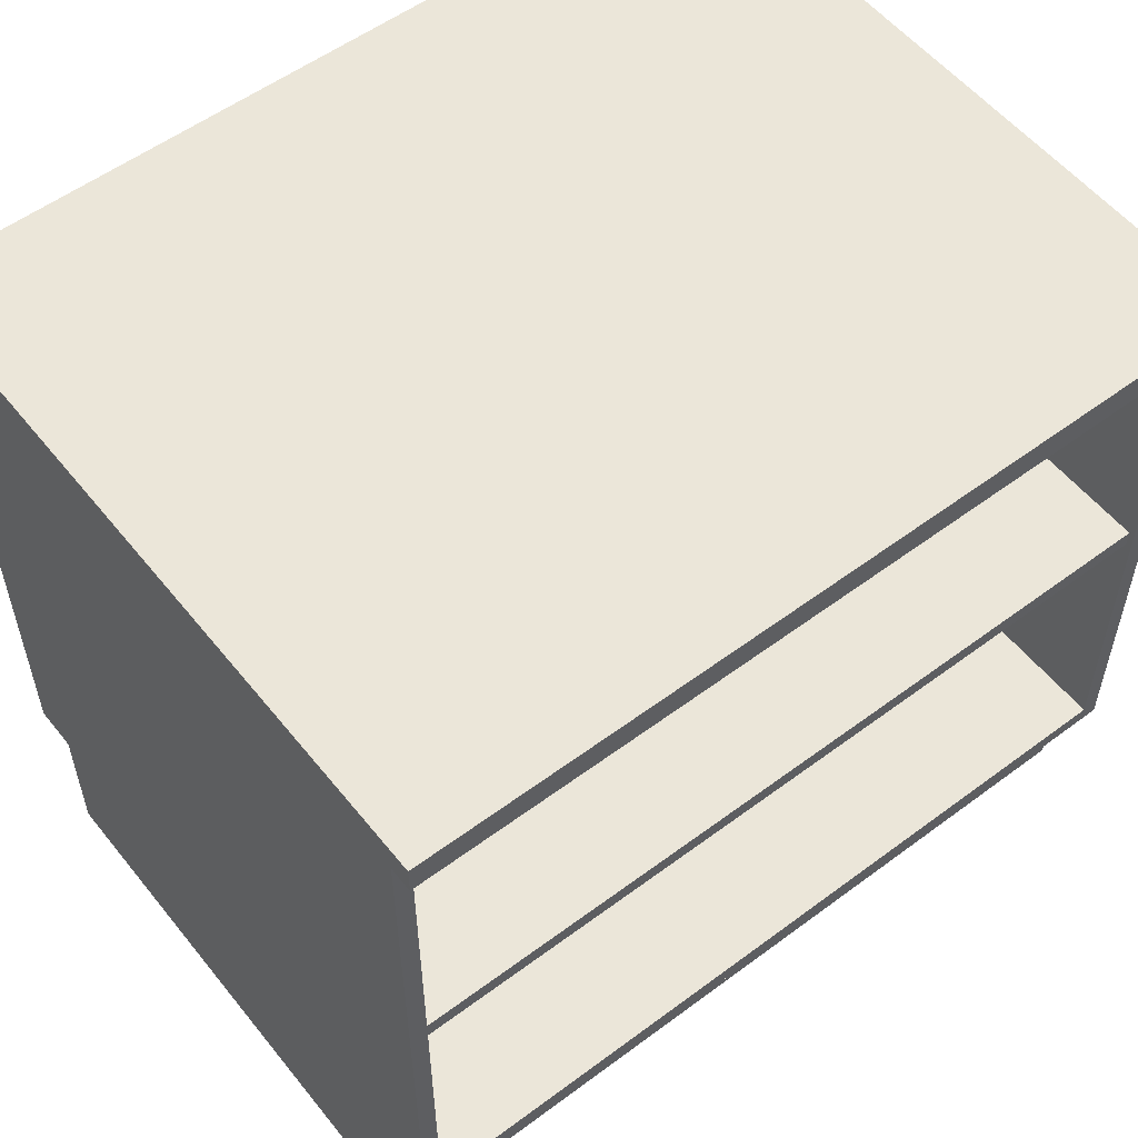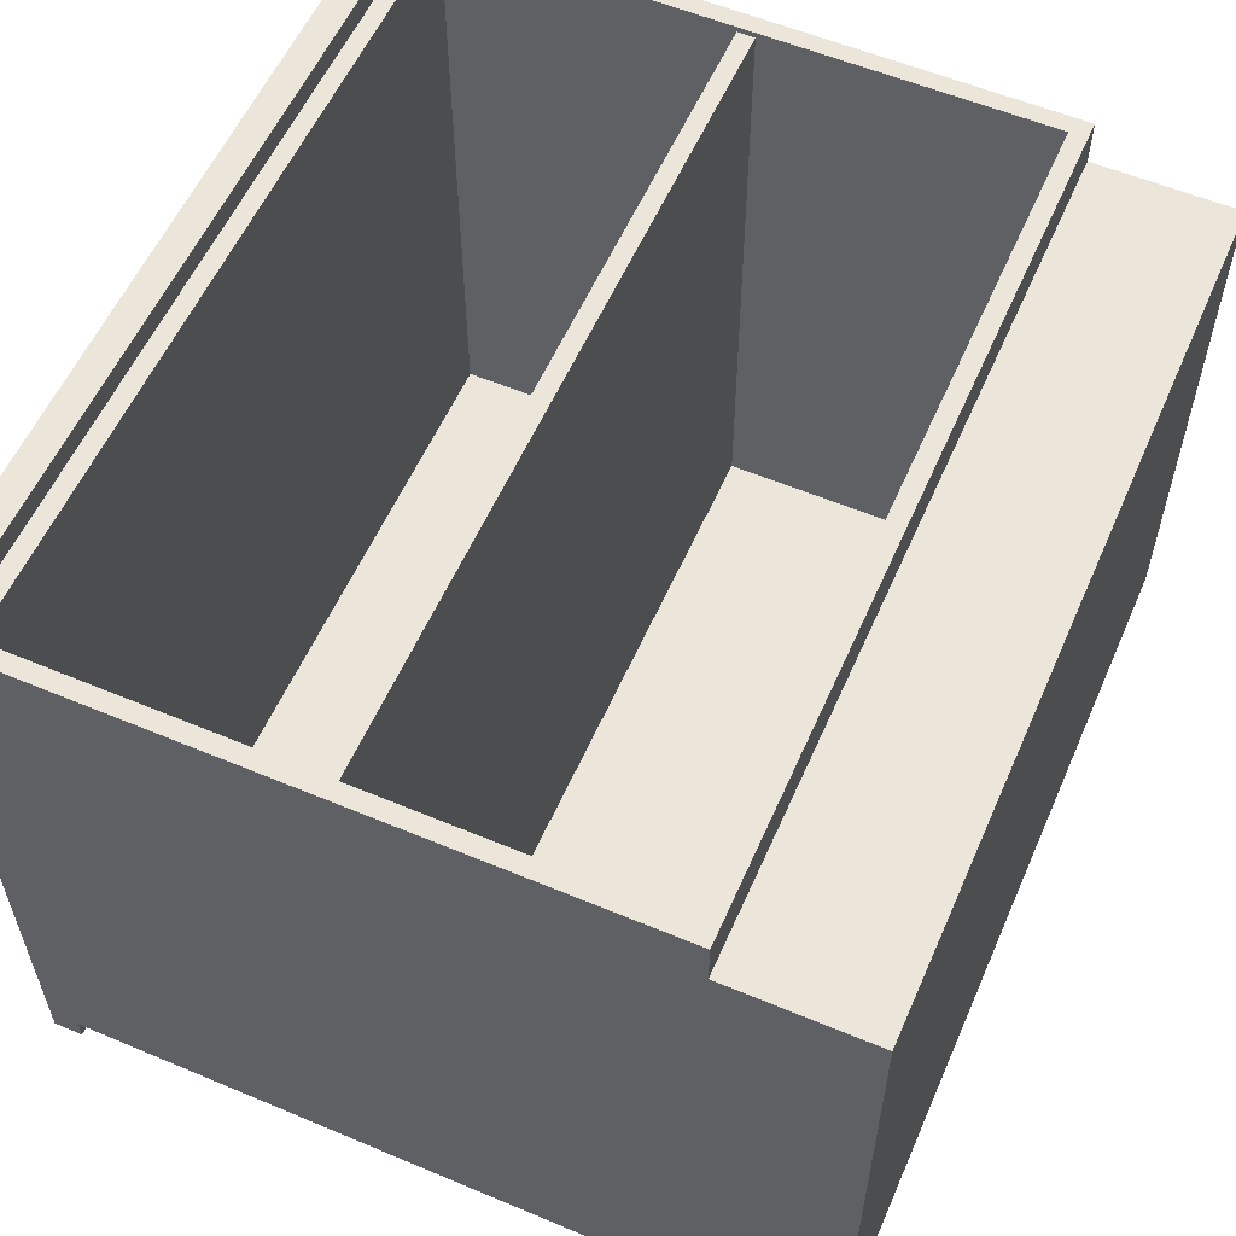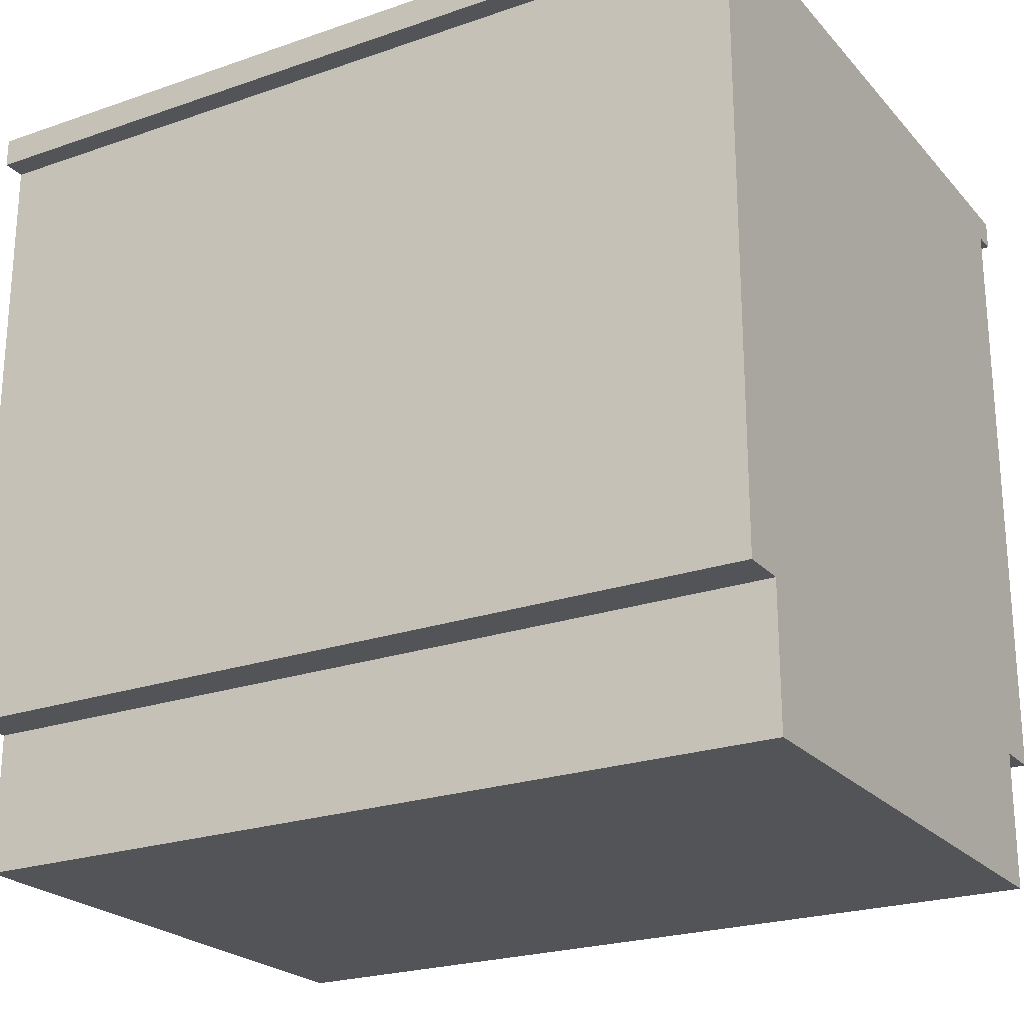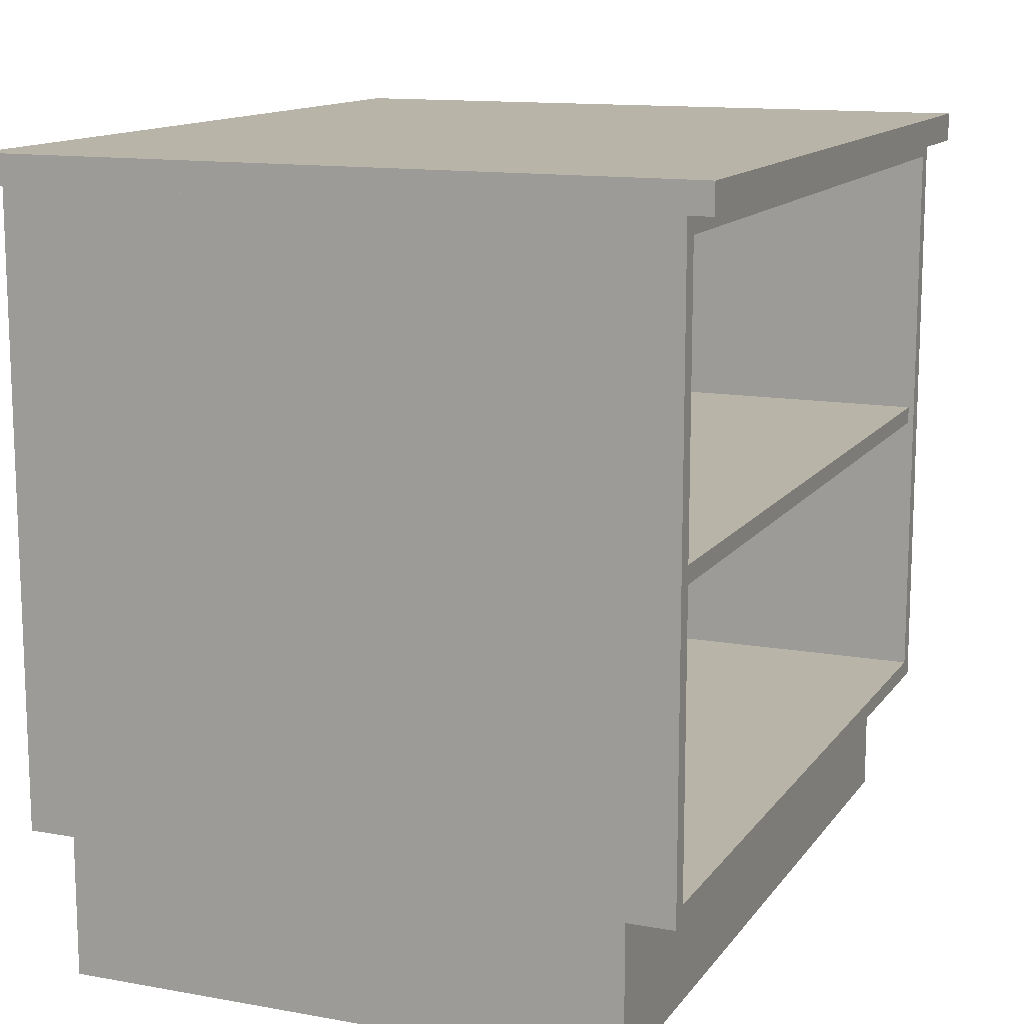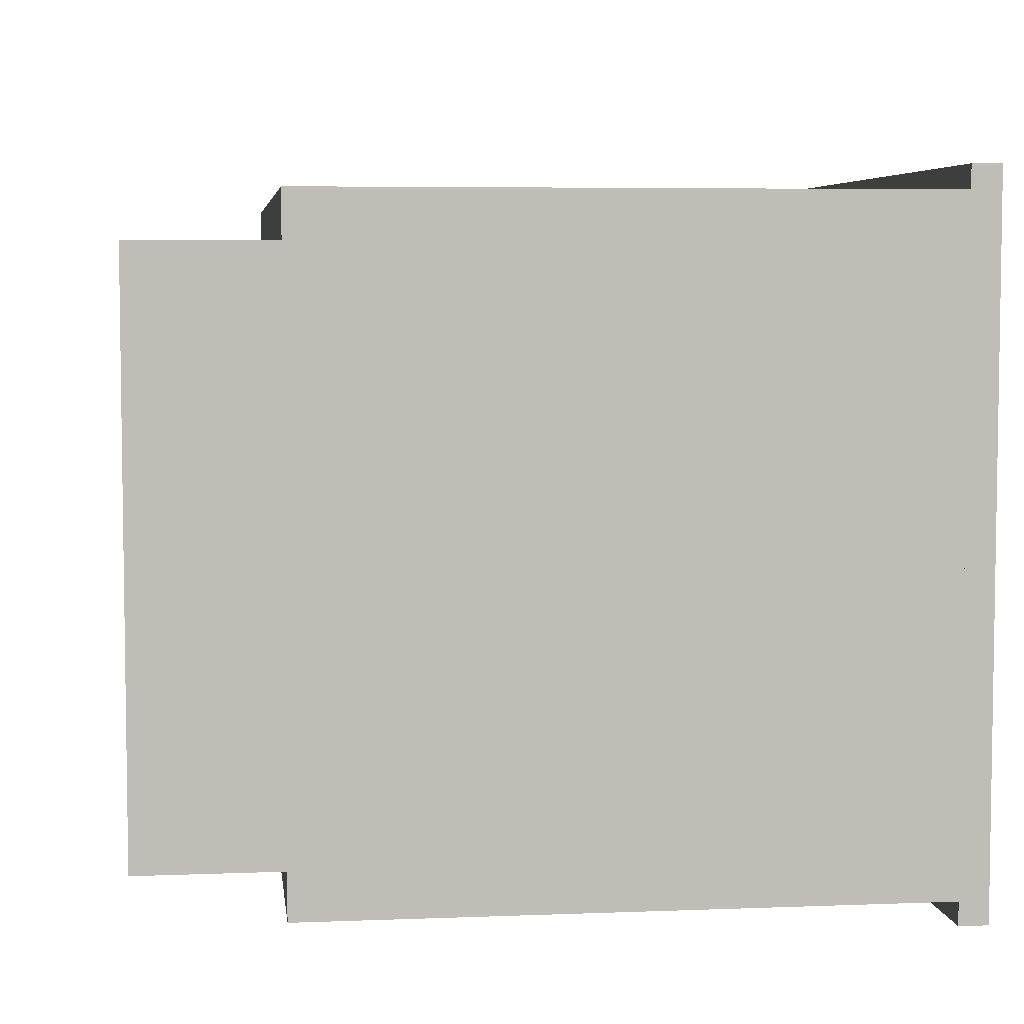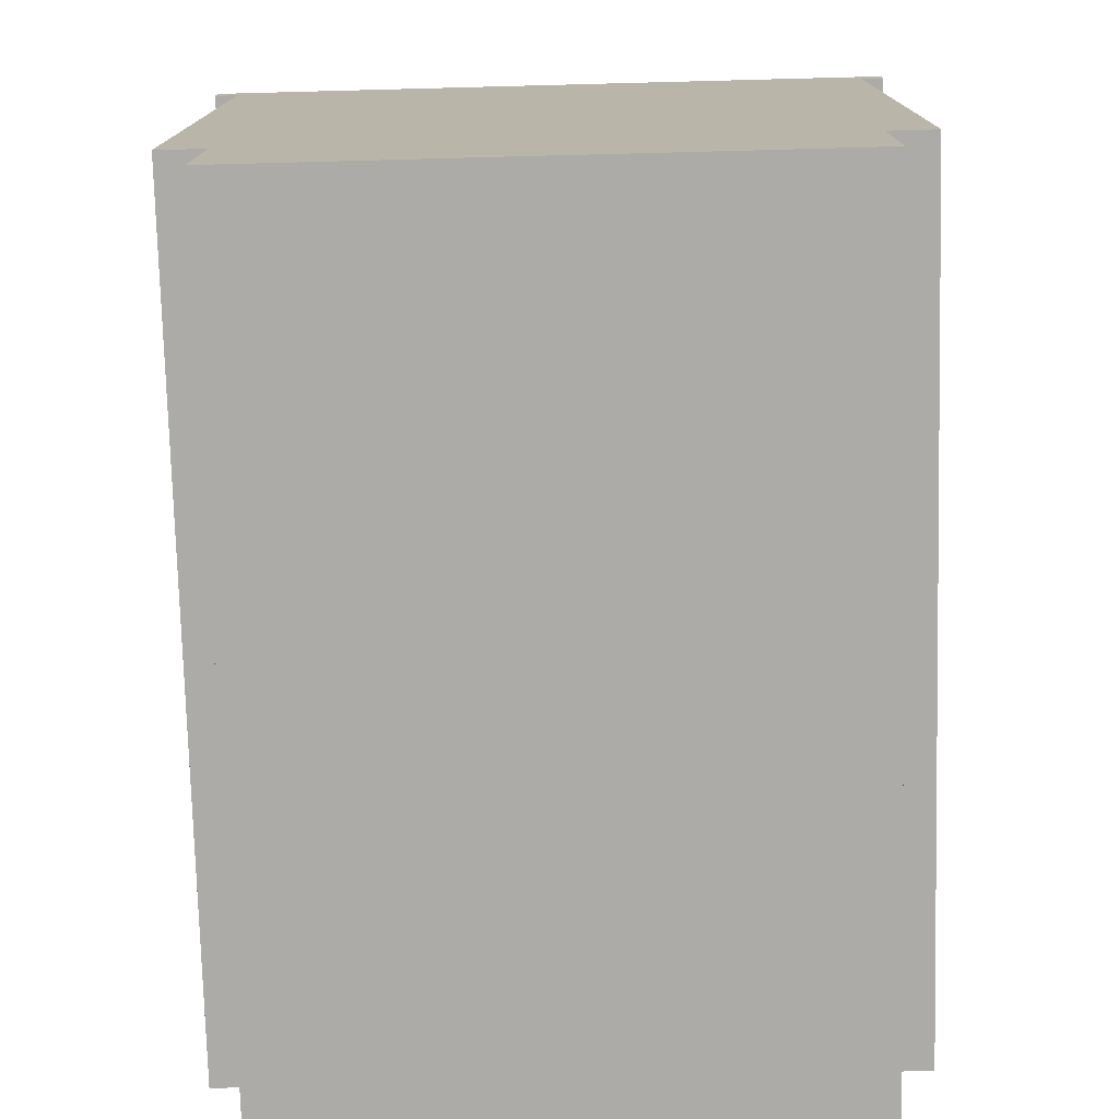
<metadata>
{"format":"obj","ext":"obj","renderer":"f3d","projection":"perspective","resolution":1024,"background":"white","views":[{"elev":55.3,"azim":-38.1,"up":"+Y"},{"elev":57.2,"azim":-66.4,"up":"+Z"},{"elev":-23.2,"azim":-149.6,"up":"+Y"},{"elev":13.0,"azim":-67.6,"up":"+Y"},{"elev":5.4,"azim":83.0,"up":"+Z"},{"elev":-76.2,"azim":91.5,"up":"+Y"}]}
</metadata>
<code>
g Body_1
v 9.332e-17 0.8572 0.7366
v 0 0.8572 -0.0254
v 9.332e-17 0.8255 0.7366
v 0 0.8255 -0.0254
v 0.9144 0.8572 0.7366
v 9.332e-17 0.8572 0.7366
v 0.9144 0.8255 0.7366
v 9.332e-17 0.8255 0.7366
v 0.9144 0.8572 -0.0254
v 0.9144 0.8572 0.7366
v 0.9144 0.8255 -0.0254
v 0.9144 0.8255 0.7366
v 0 0.8572 -0.0254
v 0.9144 0.8572 -0.0254
v 0 0.8255 -0.0254
v 0.9144 0.8255 -0.0254
v 0.9144 0.8572 0.7366
v 0.9144 0.8572 -0.0254
v 9.332e-17 0.8572 0.7366
v 0 0.8572 -0.0254
v 0.9144 0.8255 -0.0254
v 0.9144 0.8255 0.7366
v 0 0.8255 -0.0254
v 9.332e-17 0.8255 0.7366
f 1 2 3
f 2 4 3
f 5 6 7
f 6 8 7
f 9 10 11
f 10 12 11
f 13 14 15
f 14 16 15
f 17 18 19
f 18 20 19
f 21 22 23
f 22 24 23
g Body_2
v 0.01905 0.4985 0.01905
v 0.01905 0.8065 0.01905
v 0.01905 0.4985 0.7048
v 0.01905 0.8065 0.7112
v 0.01905 0.4794 0.7048
v 0.01905 0.1714 0.7112
v 0.01905 0.4794 0.01905
v 0.01905 0.1714 0.01905
v 0.8953 0.4794 0.01905
v 0.8953 0.1714 0.01905
v 0.8953 0.4794 0.7048
v 0.8953 0.1714 0.7112
v 0.8953 0.4985 0.7048
v 0.8953 0.8065 0.7112
v 0.8953 0.4985 0.01905
v 0.8953 0.8065 0.01905
v 0.01905 0.4794 0.01905
v 0.01905 0.1714 0.01905
v 0.8953 0.4794 0.01905
v 0.8953 0.1714 0.01905
v 0.8953 0.4985 0.01905
v 0.8953 0.8065 0.01905
v 0.01905 0.4985 0.01905
v 0.01905 0.8065 0.01905
v 0.9144 0.8255 0.7112
v 0.9144 0.8255 0
v 0 0.8255 0.7112
v 0 0.8255 0
v 0.9144 0.8255 0.7112
v 0.9144 0.1524 0.7112
v 0.8953 0.8065 0.7112
v 0.8953 0.1714 0.7112
v 0.01905 0.8065 0.7112
v 0.01905 0.1714 0.7112
v 0 0.8255 0.7112
v 0 0.1524 0.7112
v 0.9144 0.1524 0.6604
v 0.9144 0.1524 0.7112
v 0 0.1524 0.6604
v 0 0.1524 0.7112
v 0.9144 0 0.6604
v 0.9144 0.1524 0.6604
v 0 0 0.6604
v 0 0.1524 0.6604
v 0.9144 -3.081e-33 0.0508
v 0.9144 0 0.6604
v 0 -3.081e-33 0.0508
v 0 0 0.6604
v 0.9144 0.1524 0.0508
v 0.9144 0 0.0508
v 0 0.1524 0.0508
v 0 0 0.0508
v 0.9144 0.1524 0
v 0.9144 0.1524 0.0508
v 0 0.1524 0
v 0 0.1524 0.0508
v 0.9144 0.8255 0
v 0.9144 0.1524 0
v 0 0.8255 0
v 0 0.1524 0
v 0.9144 0.8255 0.7112
v 0.9144 0.8255 0
v 0.9144 0.1524 0.7112
v 0.9144 0.1524 0.6604
v 0.9144 0.1524 0.0508
v 0.9144 0.1524 0
v 0.9144 0 0.6604
v 0.9144 -3.081e-33 0.0508
v 0 0.8255 0.7112
v 0 0.8255 0
v 0 0.1524 0.7112
v 0 0.1524 0.6604
v 0 0.1524 0.0508
v 0 0.1524 0
v 0 0 0.6604
v 0 -3.081e-33 0.0508
v 0.8953 0.8065 0.7112
v 0.01905 0.8065 0.7112
v 0.8953 0.8065 0.01905
v 0.01905 0.8065 0.01905
v 0.01905 0.1714 0.7112
v 0.8953 0.1714 0.7112
v 0.01905 0.1714 0.01905
v 0.8953 0.1714 0.01905
v 0.01905 0.4985 0.7048
v 0.01905 0.4794 0.7048
v 0.8953 0.4985 0.7048
v 0.8953 0.4794 0.7048
v 0.01905 0.4794 0.7048
v 0.01905 0.4794 0.01905
v 0.8953 0.4794 0.7048
v 0.8953 0.4794 0.01905
v 0.01905 0.4985 0.01905
v 0.01905 0.4985 0.7048
v 0.8953 0.4985 0.01905
v 0.8953 0.4985 0.7048
f 25 26 27
f 26 28 27
f 27 28 29
f 28 30 29
f 29 30 31
f 30 32 31
f 33 34 35
f 34 36 35
f 35 36 37
f 36 38 37
f 37 38 39
f 38 40 39
f 41 42 43
f 42 44 43
f 45 46 47
f 46 48 47
f 49 50 51
f 50 52 51
f 56 54 55
f 54 53 55
f 55 53 57
f 53 59 57
f 57 59 58
f 59 60 58
f 58 60 56
f 60 54 56
f 61 62 63
f 62 64 63
f 65 66 67
f 66 68 67
f 69 70 71
f 70 72 71
f 73 74 75
f 74 76 75
f 77 78 79
f 78 80 79
f 81 82 83
f 82 84 83
f 89 90 86
f 85 87 88
f 91 92 88
f 92 89 88
f 88 89 85
f 89 86 85
f 94 98 93
f 98 97 93
f 95 93 96
f 93 97 96
f 96 97 99
f 97 100 99
f 101 102 103
f 102 104 103
f 105 106 107
f 106 108 107
f 109 110 111
f 110 112 111
f 113 114 115
f 114 116 115
f 117 118 119
f 118 120 119

</code>
